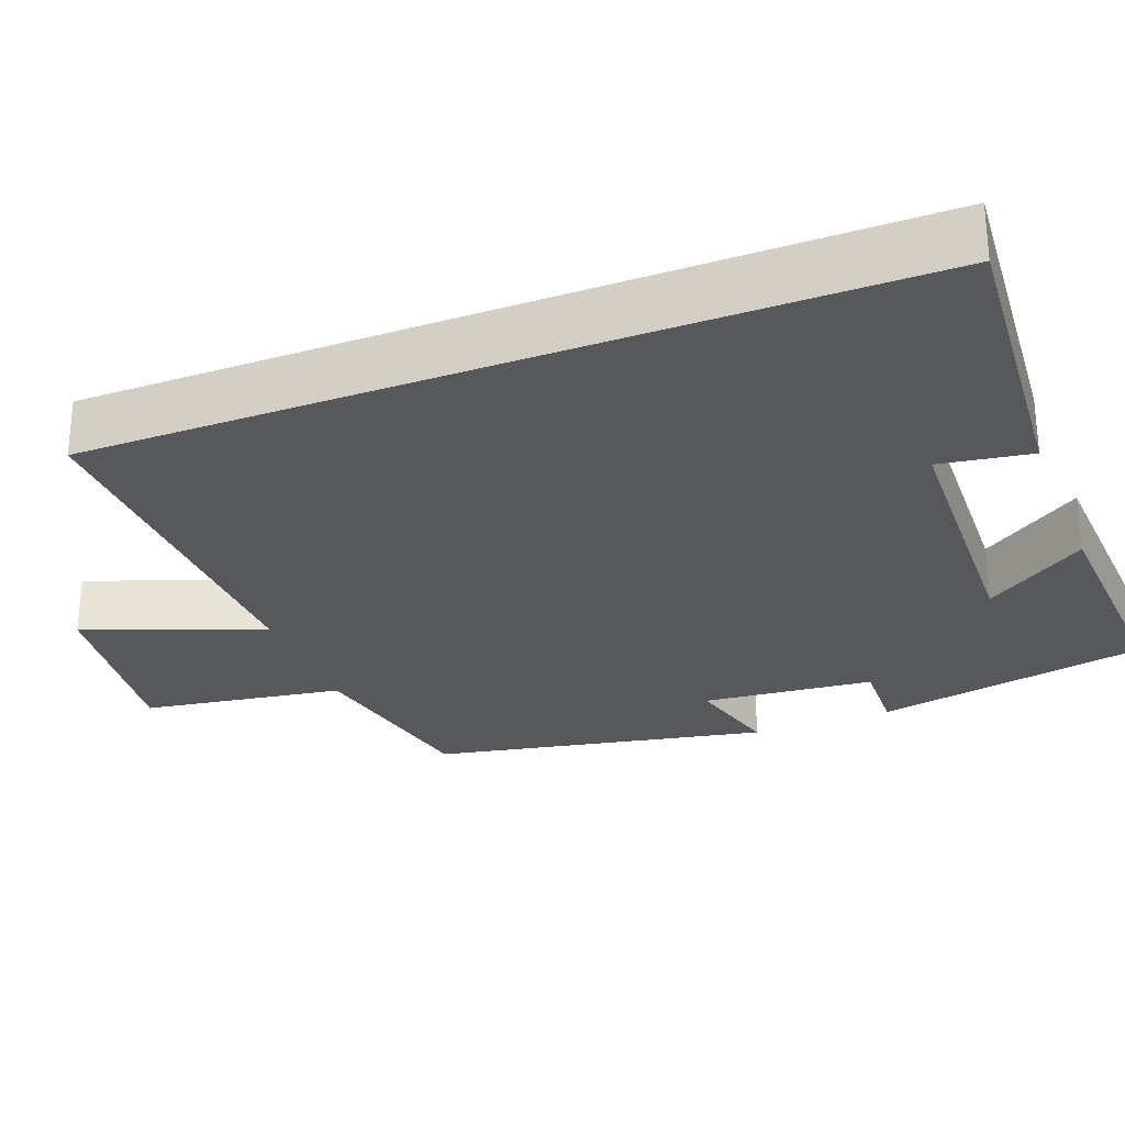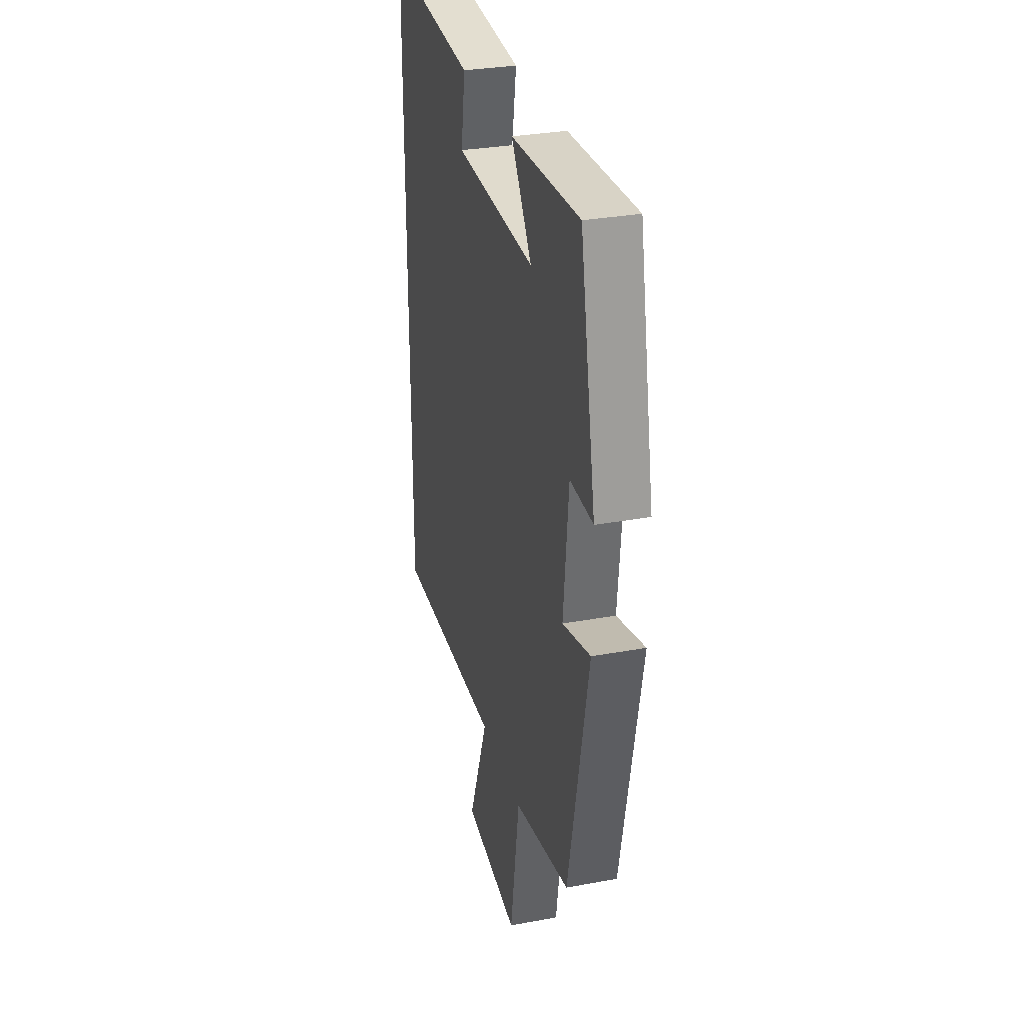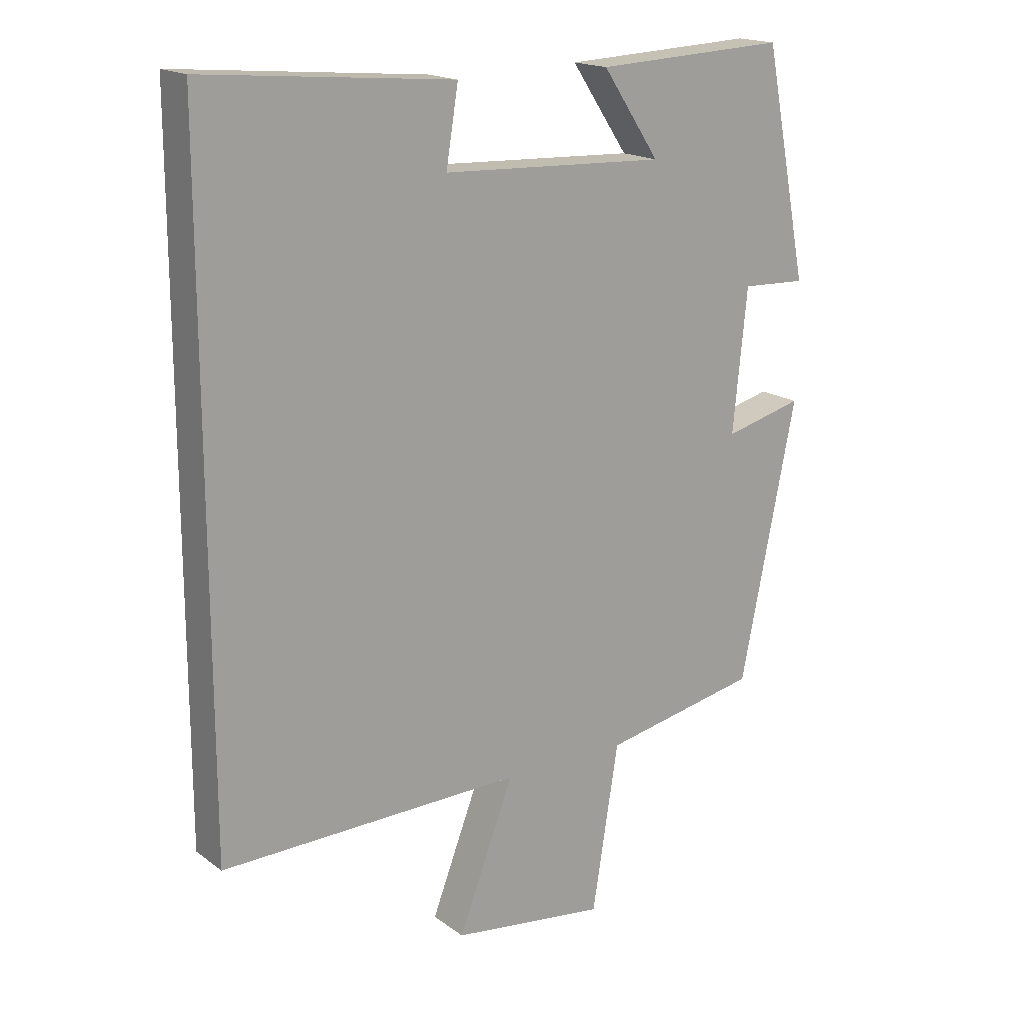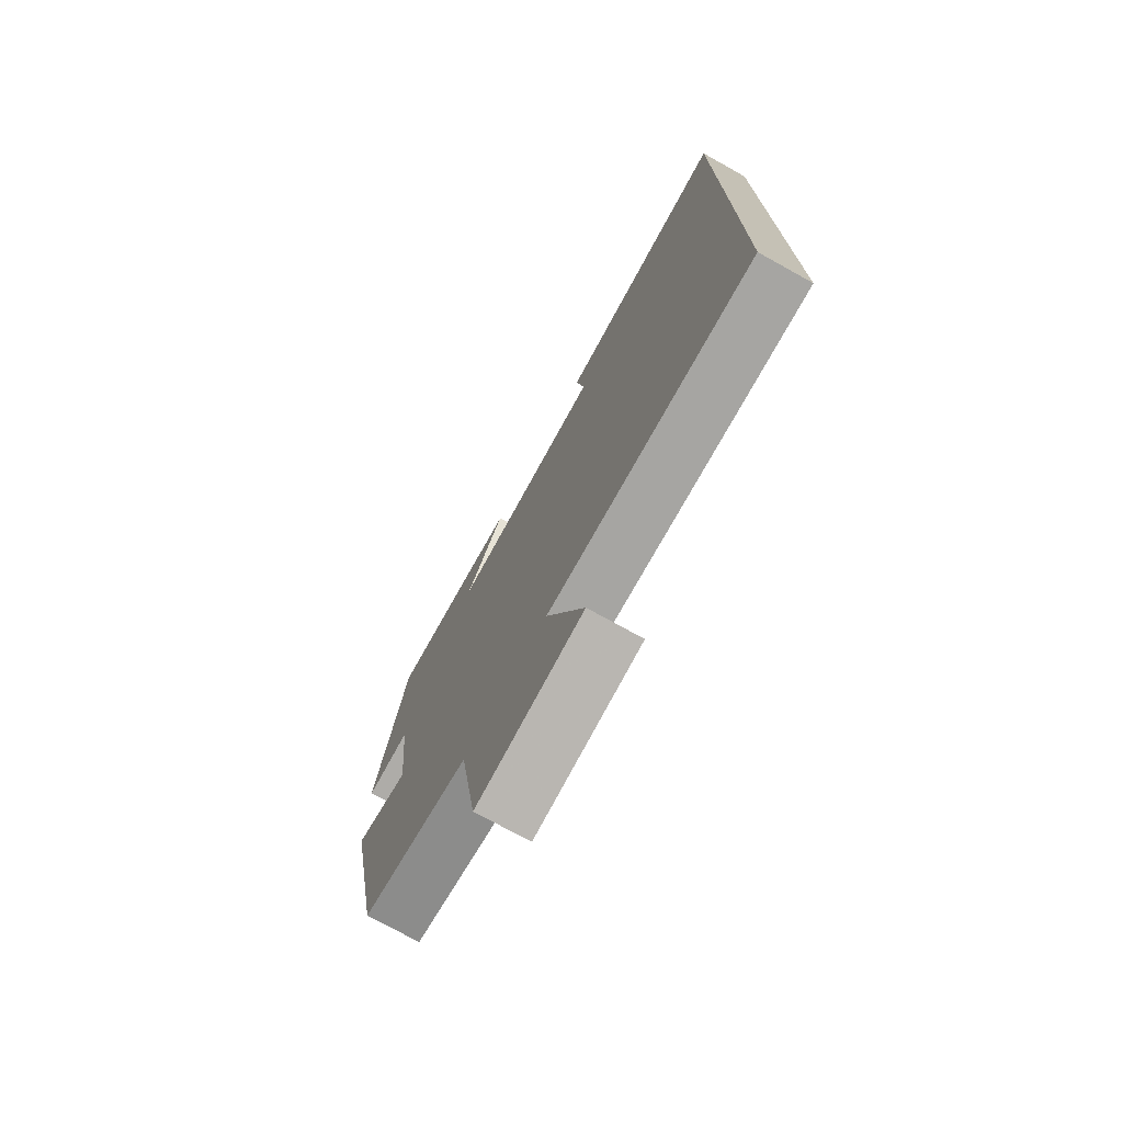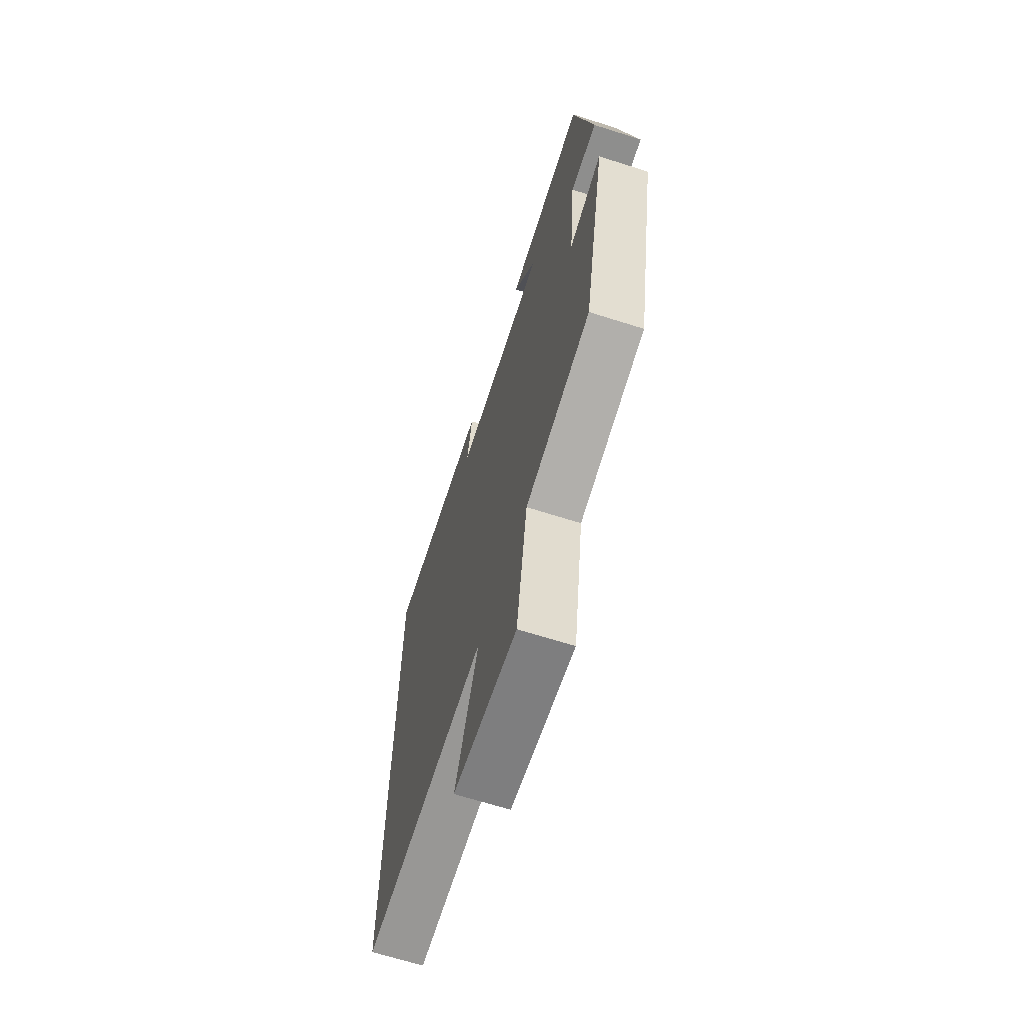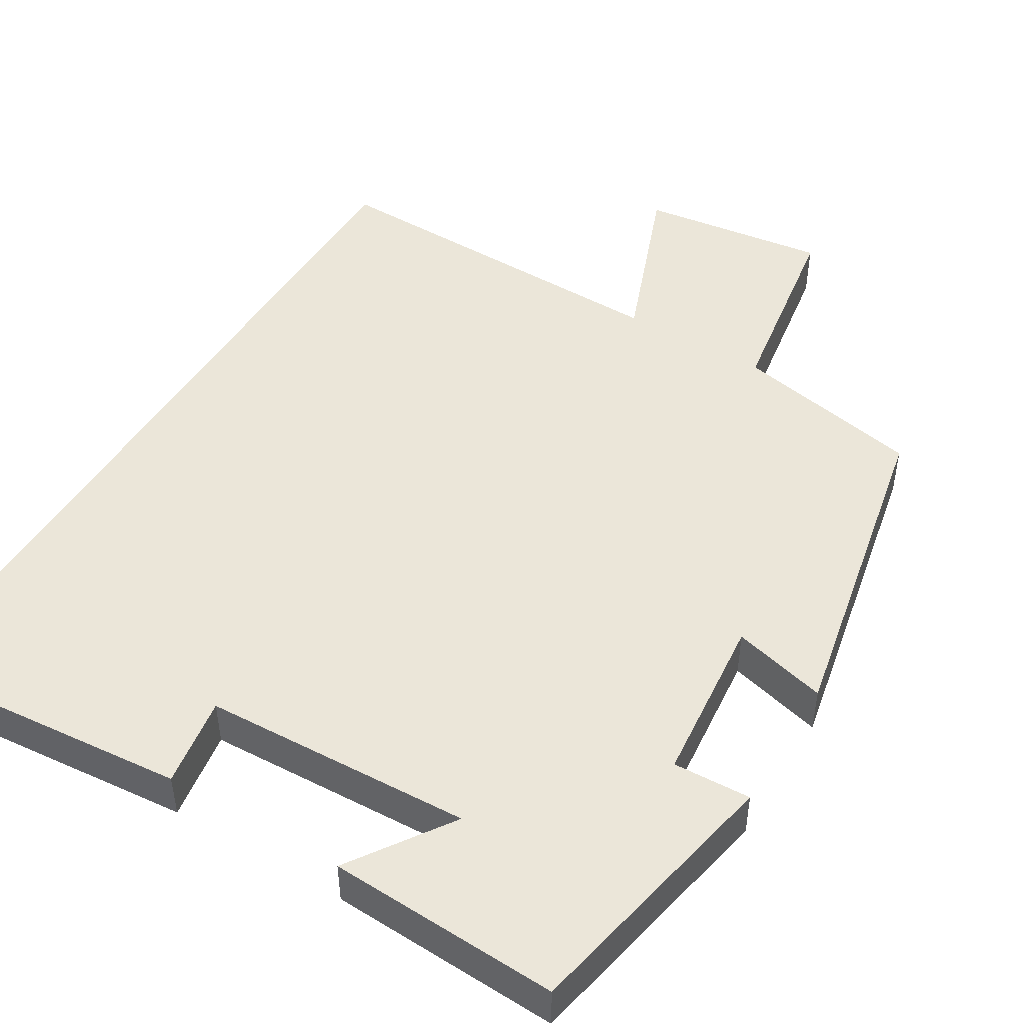
<metadata>
{"format":"obj","ext":"obj","renderer":"f3d","projection":"perspective","resolution":1024,"background":"white","views":[{"elev":-27.9,"azim":-68.7,"up":"+Y"},{"elev":30.8,"azim":75.1,"up":"+Z"},{"elev":17.6,"azim":-35.8,"up":"+Z"},{"elev":-74.8,"azim":-119.0,"up":"+Z"},{"elev":-67.0,"azim":72.3,"up":"+Z"},{"elev":47.7,"azim":31.1,"up":"+Y"}]}
</metadata>
<code>
v -0.5 0.07 -0.51
v -0.5 0.07 0.533
v -0.111 0.07 0.5
v -0.13 0.07 0.382
v 0.22 0.07 0.368
v 0.131 0.07 0.5
v 0.431 0.07 0.515
v 0.5 0.07 0.163
v 0.399 0.07 0.167
v 0.377 0.07 -0.053
v 0.5 0.07 -0.021
v 0.413 0.07 -0.451
v 0.168 0.07 -0.5
v 0.127 0.07 -0.759
v -0.115 0.07 -0.727
v -0.028 0.07 -0.5
v -0.5 0 -0.51
v -0.5 0 0.533
v -0.111 0 0.5
v -0.13 0 0.382
v 0.22 0 0.368
v 0.131 0 0.5
v 0.431 0 0.515
v 0.5 0 0.163
v 0.399 0 0.167
v 0.377 0 -0.053
v 0.5 0 -0.021
v 0.413 0 -0.451
v 0.168 0 -0.5
v 0.127 0 -0.759
v -0.115 0 -0.727
v -0.028 0 -0.5
f 13 14 15 16
f 12 13 16
f 11 12 16
f 10 11 16
f 9 10 16 1
f 7 8 9
f 6 7 9
f 5 6 9
f 4 5 9 1
f 1 2 3 4
f 32 31 30 29
f 32 29 28
f 32 28 27
f 32 27 26
f 17 32 26 25
f 25 24 23
f 25 23 22
f 25 22 21
f 17 25 21 20
f 20 19 18 17
f 1 17 18 2
f 2 18 19 3
f 3 19 20 4
f 4 20 21 5
f 5 21 22 6
f 6 22 23 7
f 7 23 24 8
f 8 24 25 9
f 9 25 26 10
f 10 26 27 11
f 11 27 28 12
f 12 28 29 13
f 13 29 30 14
f 14 30 31 15
f 15 31 32 16
f 16 32 17 1

</code>
